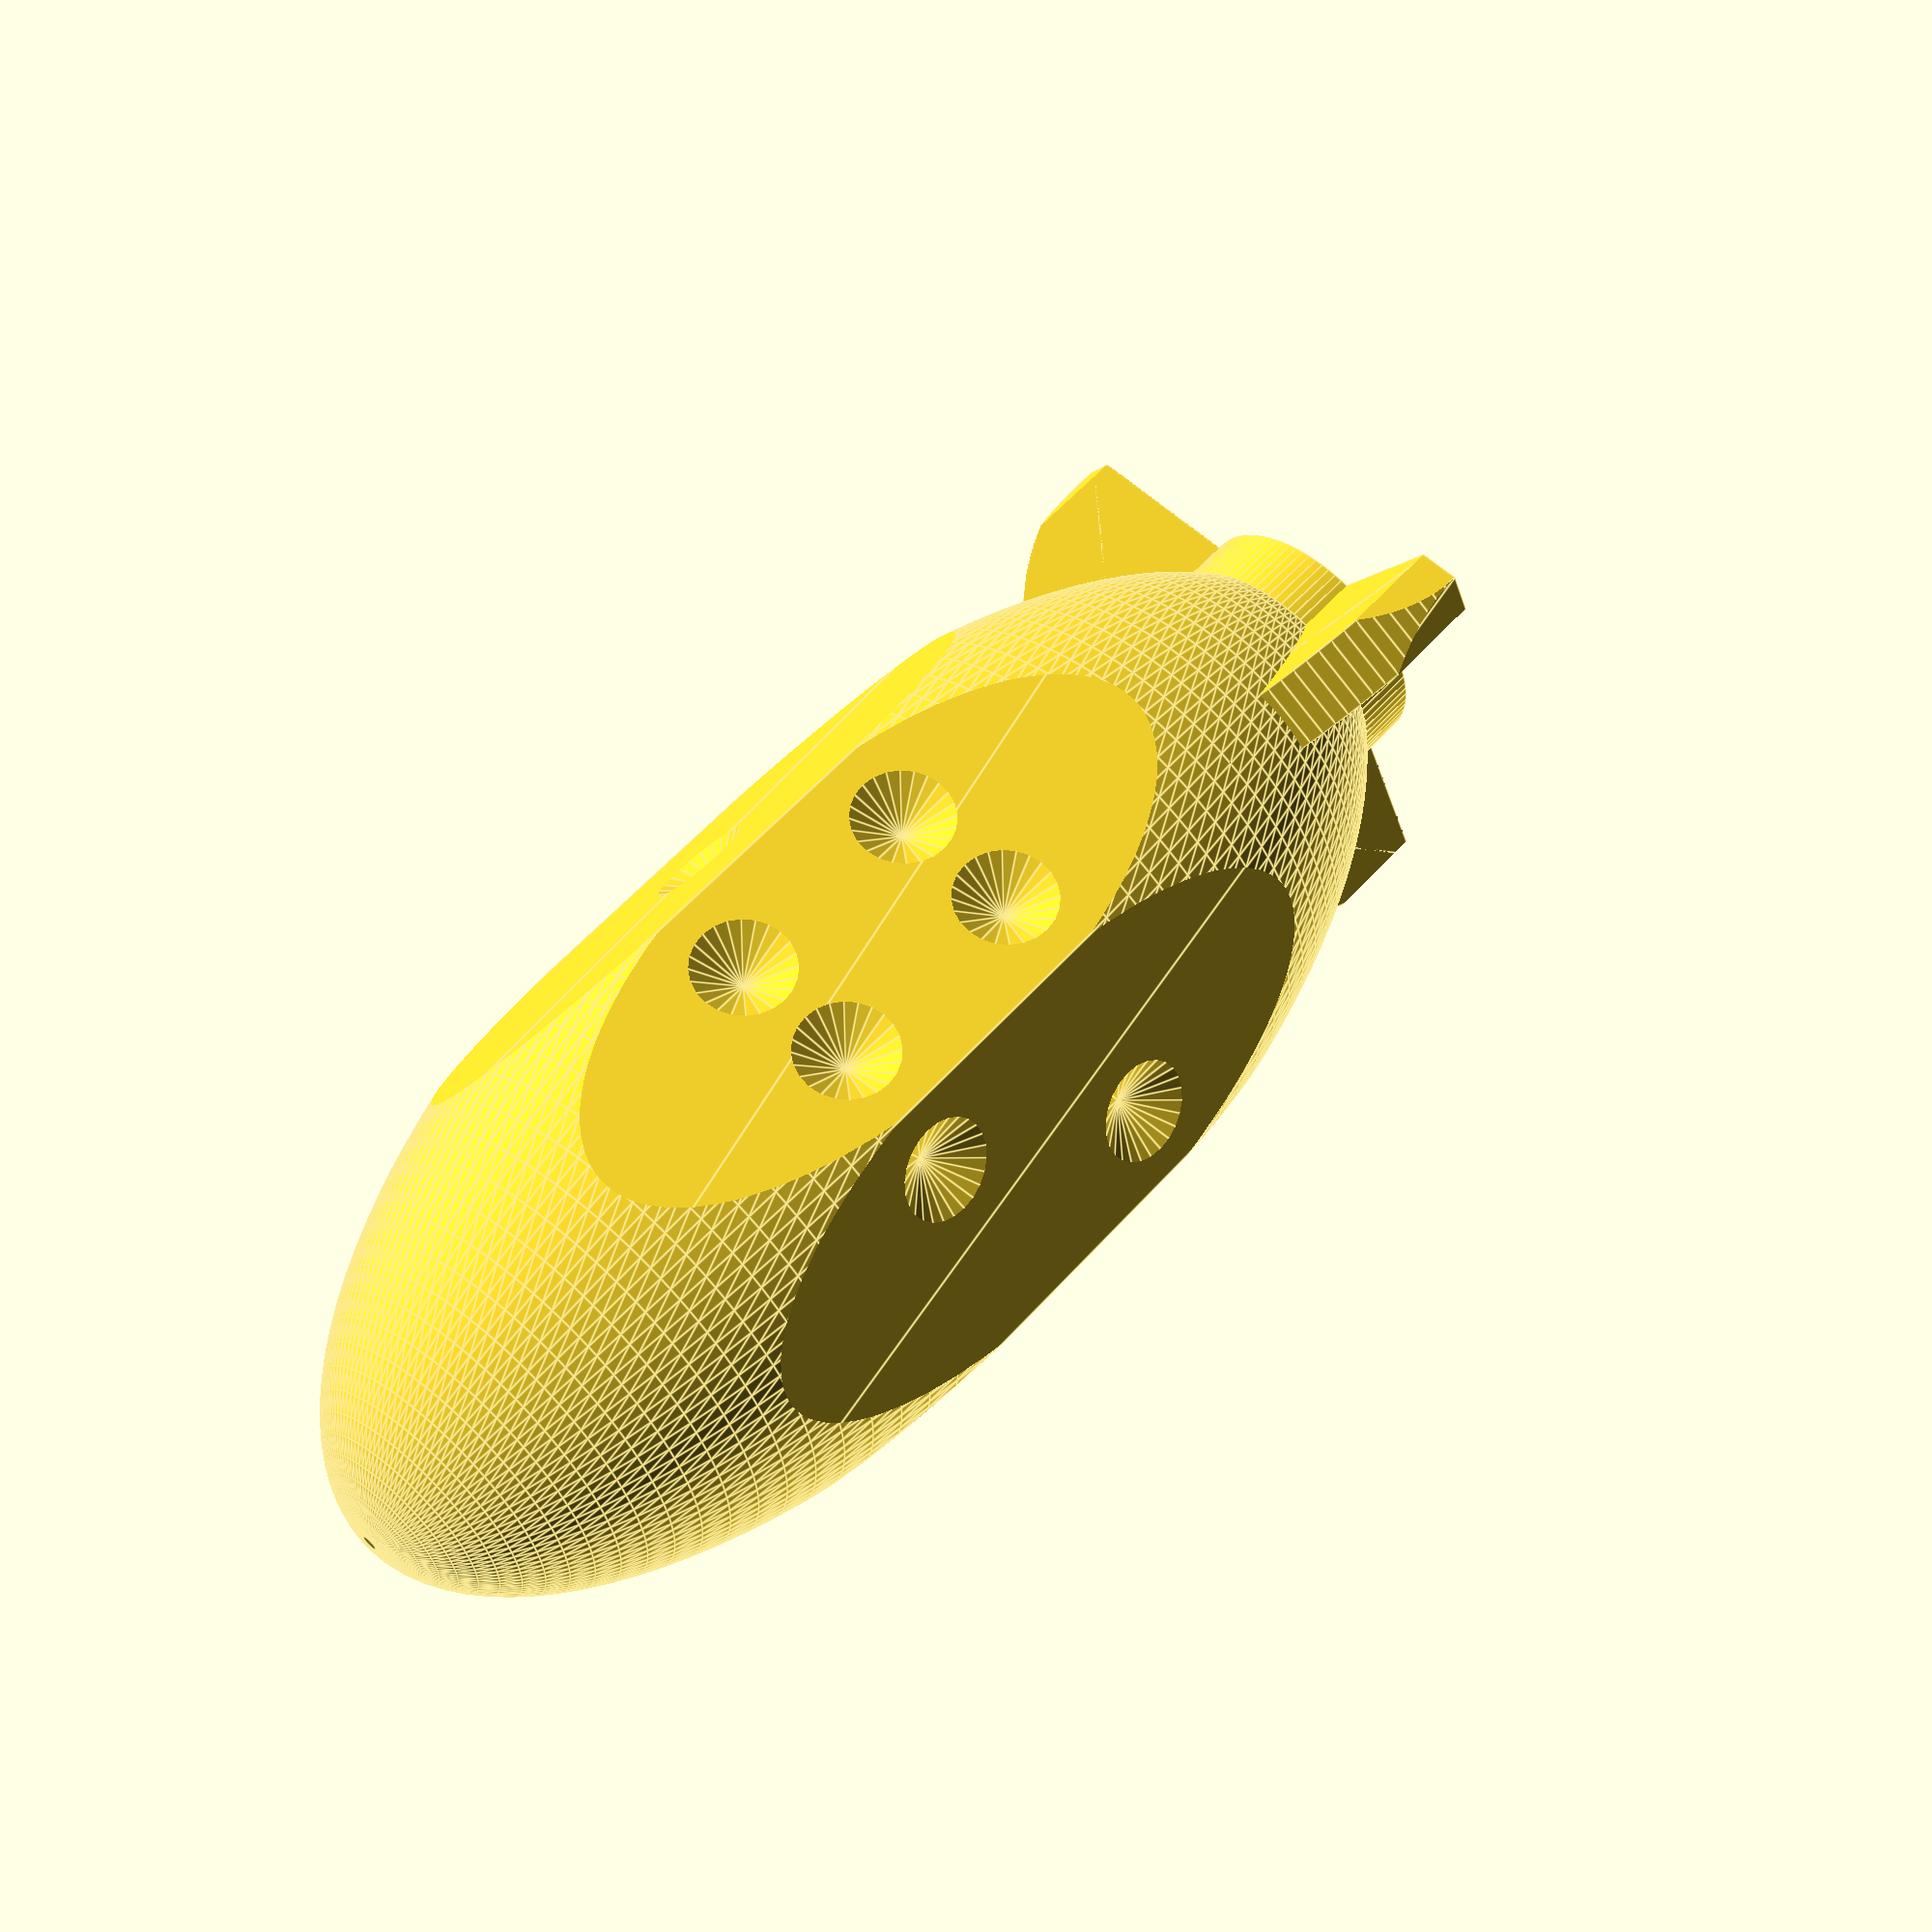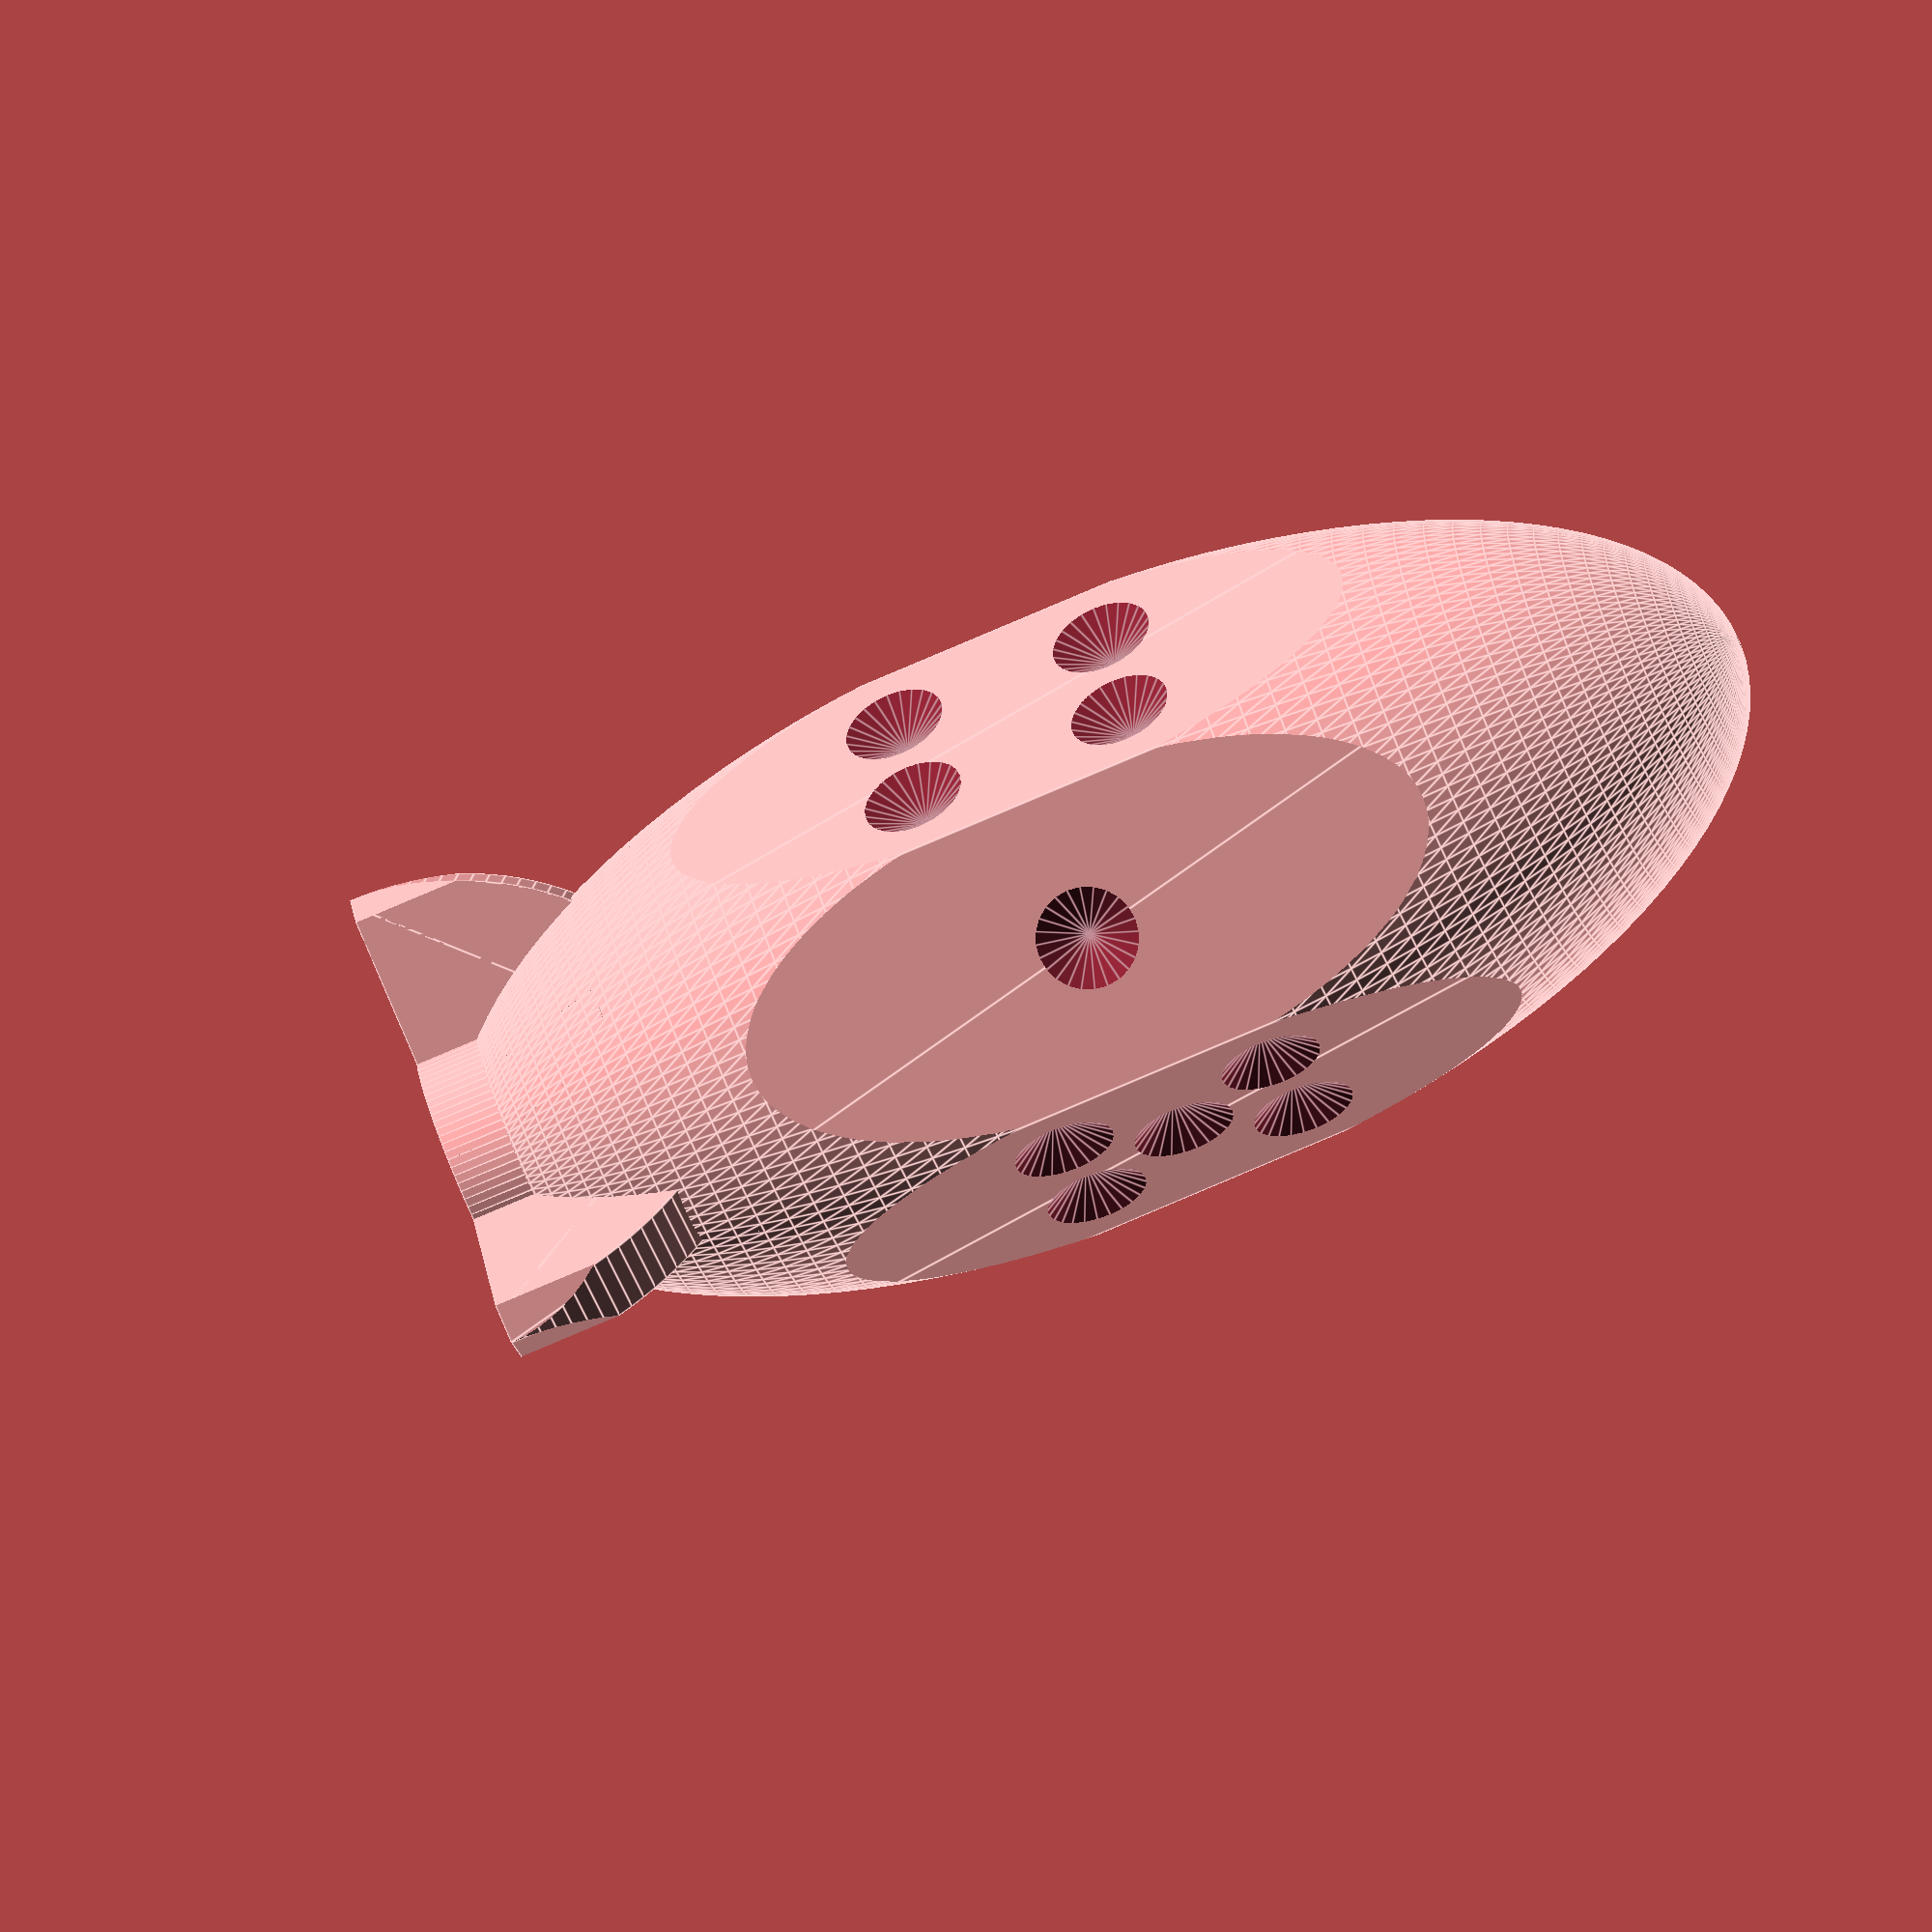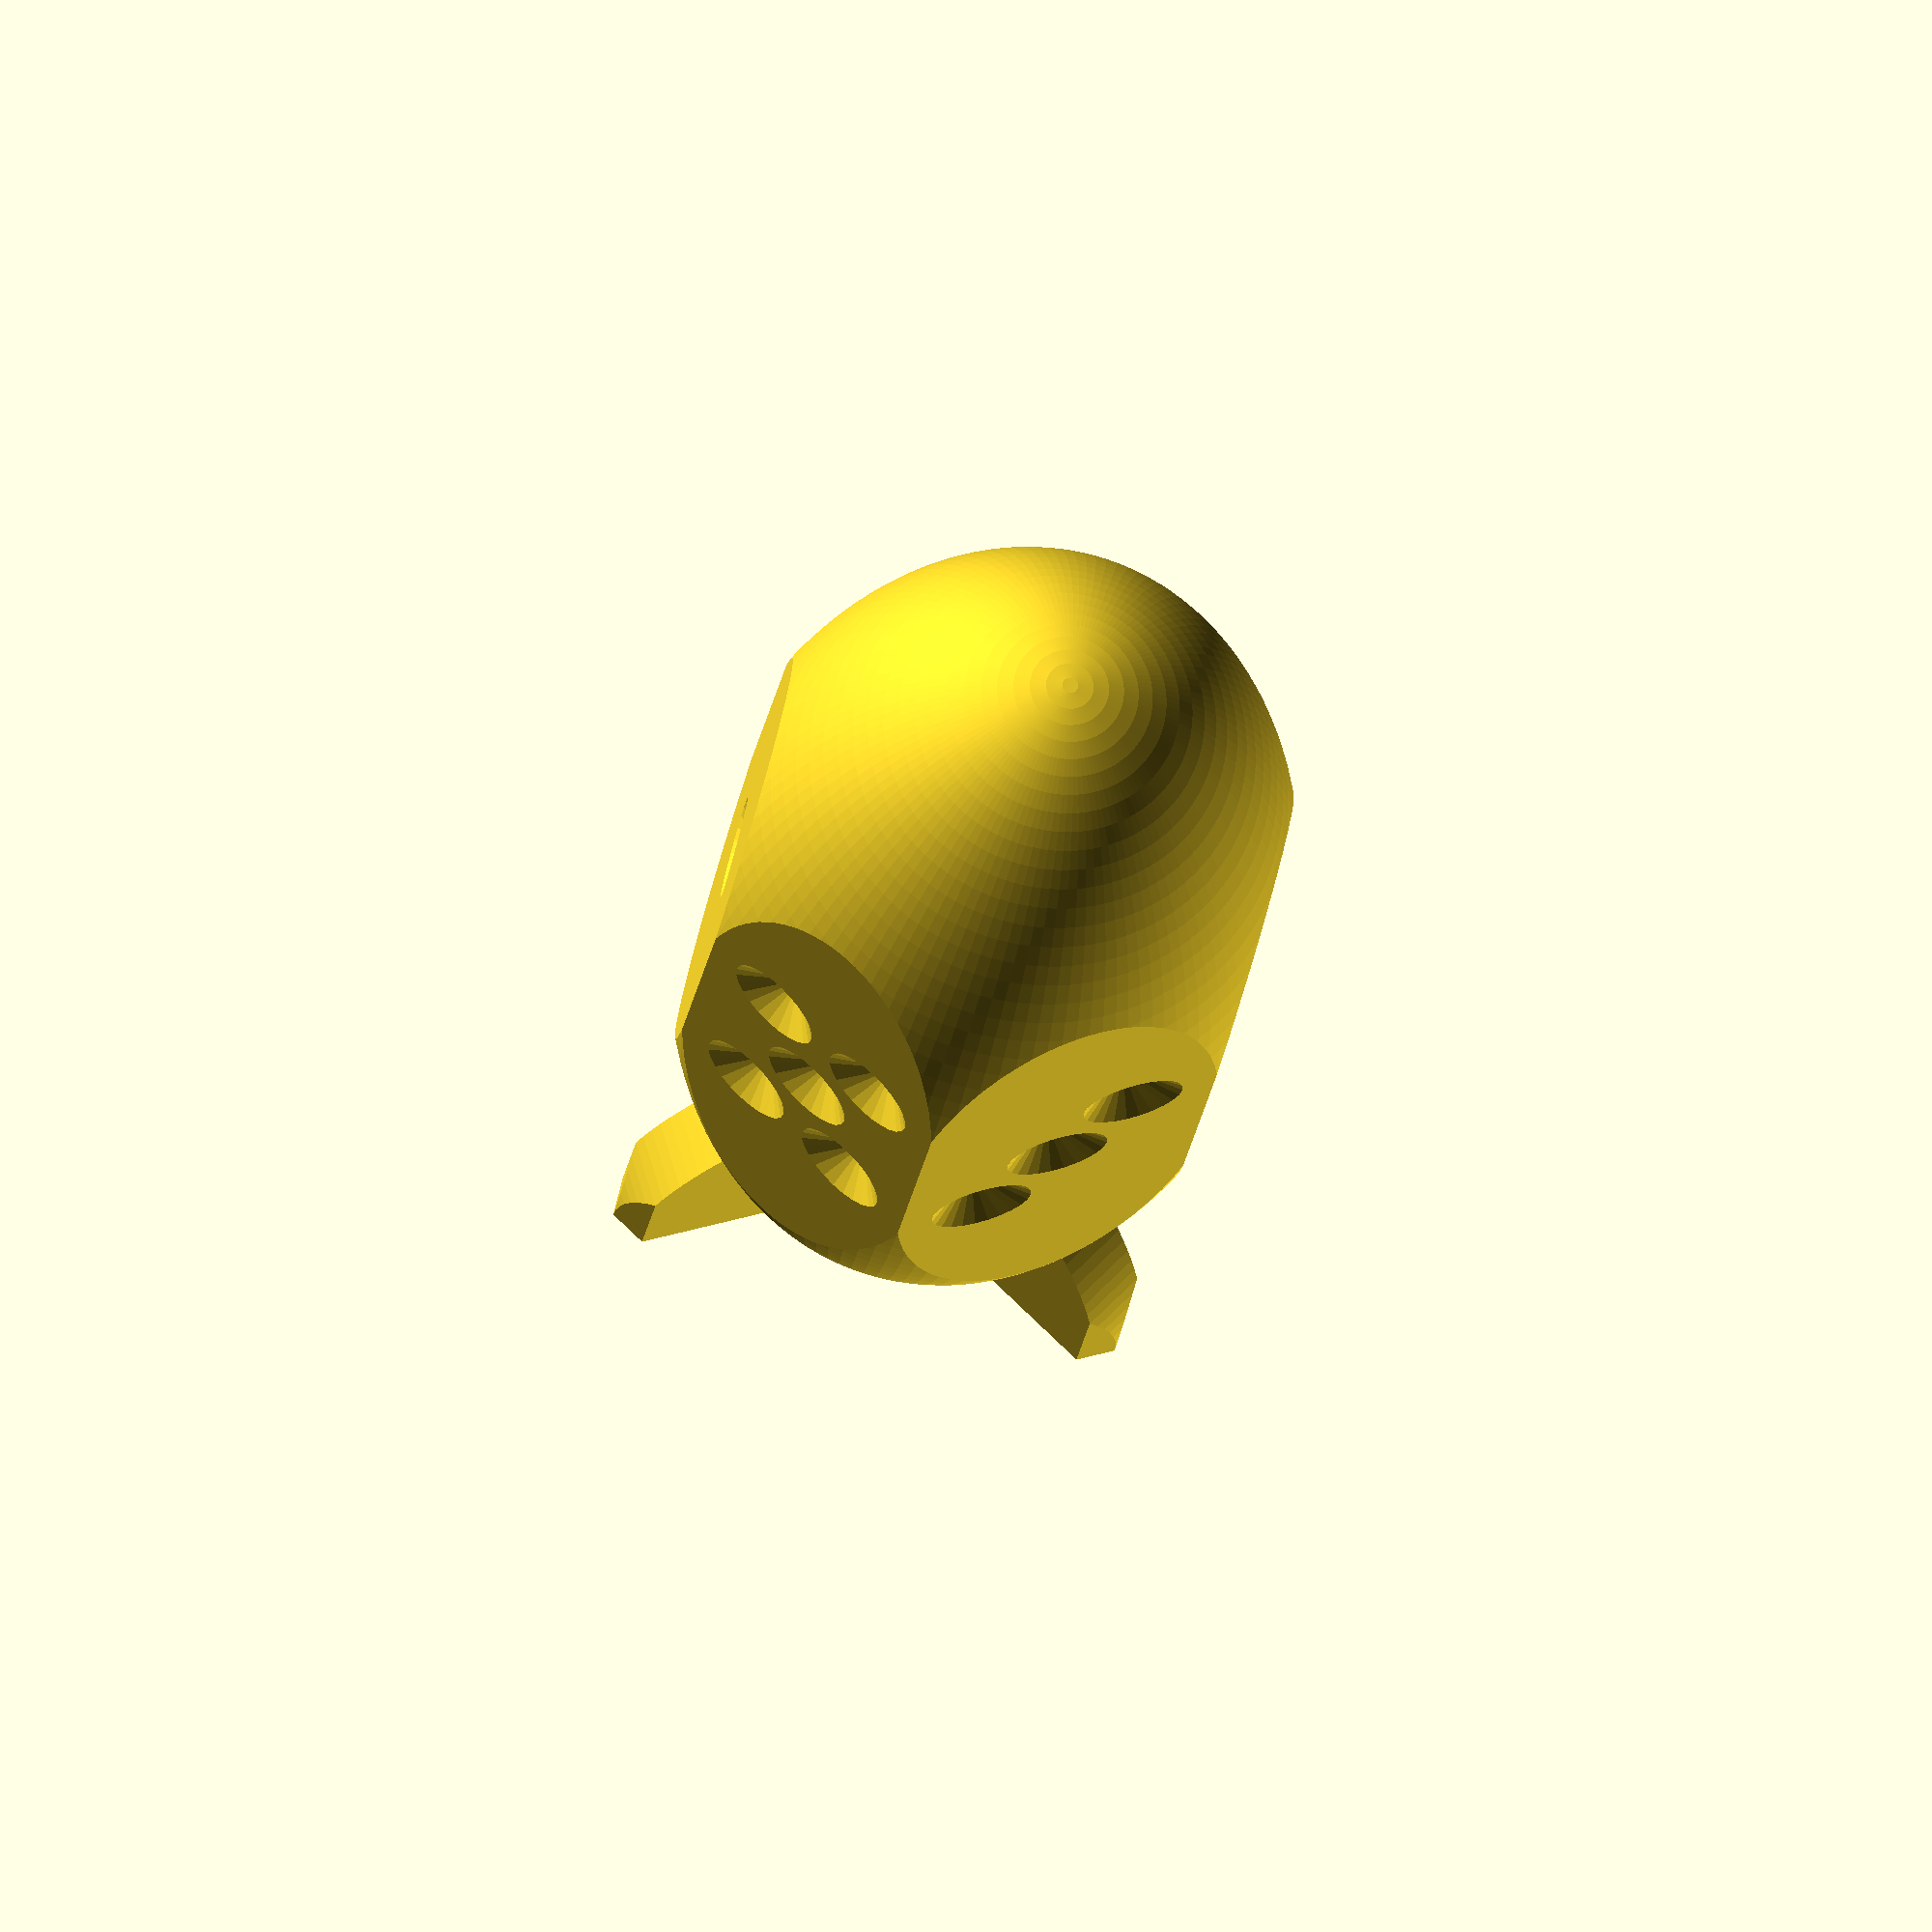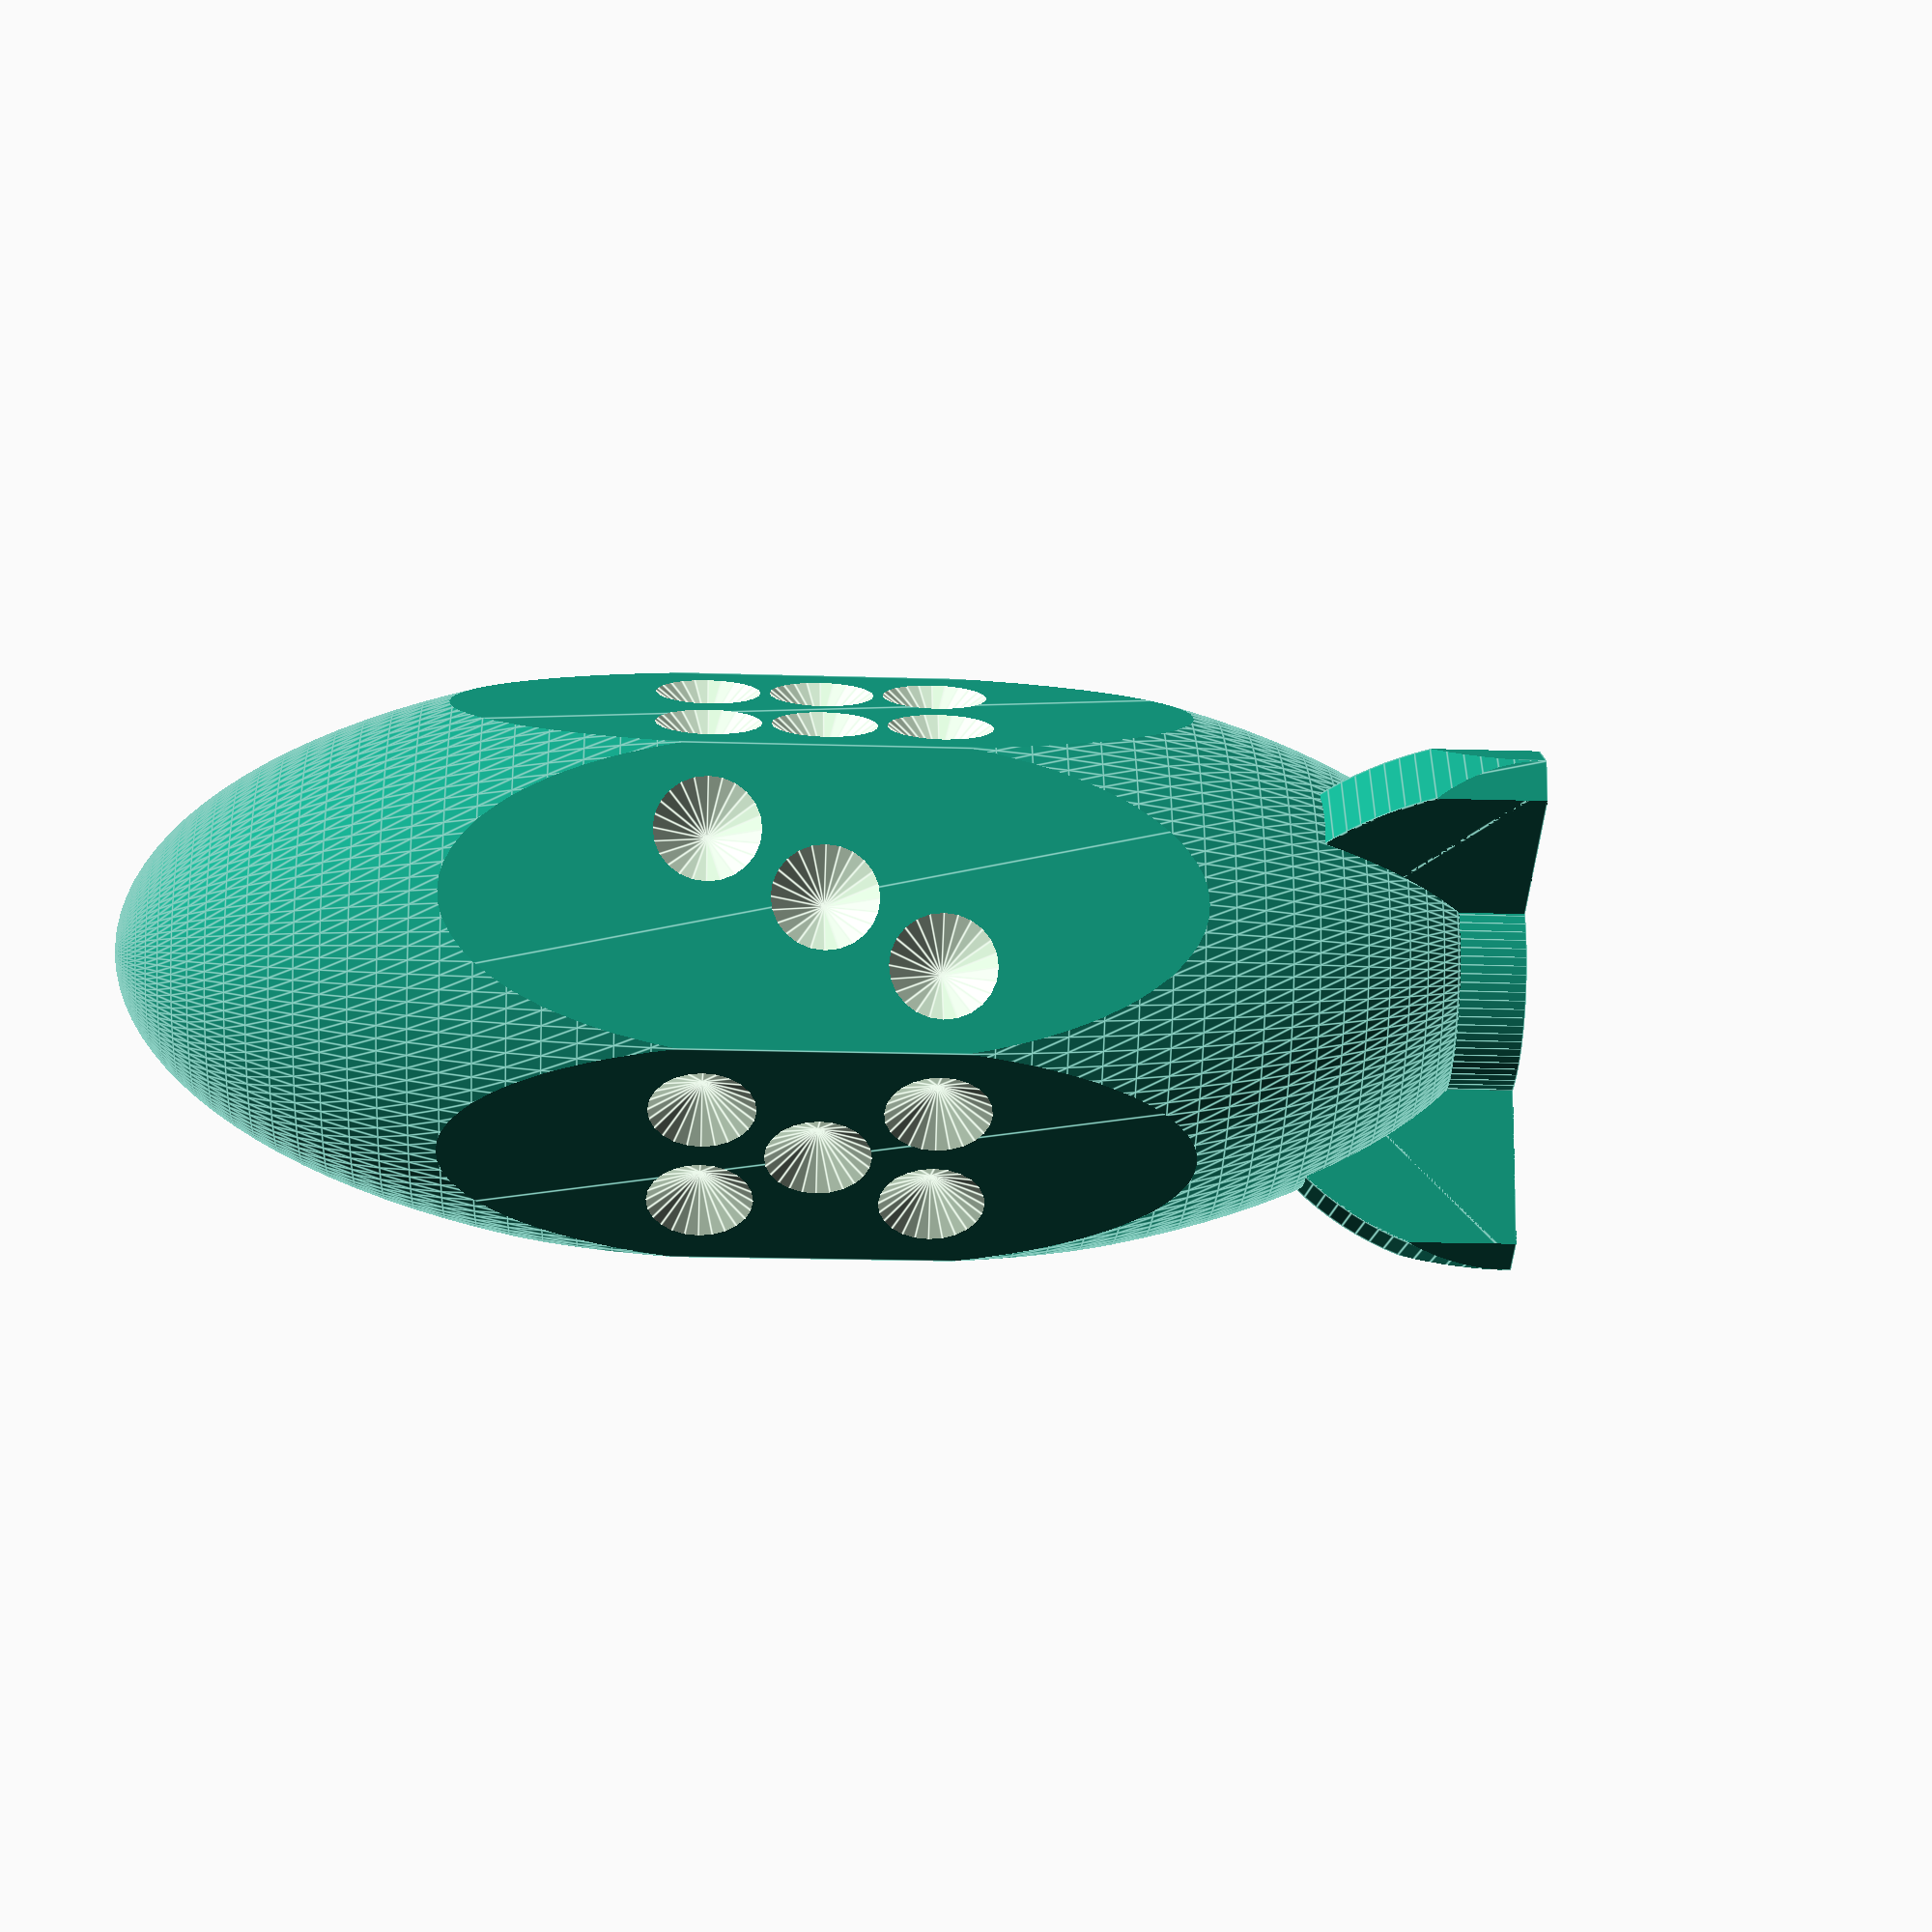
<openscad>
layer = 0.2;

height = 32;
diameter = 12;

hex1v = [for (a=[0:60:359]) [cos(a), sin(a)]];
hex1a = hex1v / sin(60);

module die(h=height, d=diameter, center=false) {
    apothem = d/2;  // hexagon center to face
    edge = apothem/sin(60);  // hexagon edge / center to vertex
    module pip(y, z) {
        // pip radius
        rp = (edge - 2) / 4;
        rq = layer * floor(rp/layer);  // quantize to layer height
        dz = 2*rq + layer;
        dy = dz * tan(30);
        // pip depth
        a = 45;  // pip angle
        dp = rq * sin(a);
        translate([apothem-dp, y*dy, z*dz]) rotate([0, 90, 0])
            cylinder(h=2*dp, r1=0, r2=2*rq, $fa=15, $fs=layer);
    }
    module pips(n) {
        if (n==1) rotate(90) {
            pip(0, 0);
        }
        else if (n==2) rotate(330) {
            pip(1, 1);
            pip(-1, -1);
        }
        else if (n==3) rotate(210) {
            pip(1, 1);
            pip(0, 0);
            pip(-1, -1);
        }
        else if (n==4) rotate(30) {
            pip(1, 1);
            pip(-1, 1);
            pip(-1, -1);
            pip(1, -1);
        }
        else if (n==5) rotate(150) {
            pip(0, 0);
            pip(1, 1);
            pip(-1, 1);
            pip(-1, -1);
            pip(1, -1);
        }
        else if (n==6) rotate(270) {
            pip(1, 1);
            pip(-1, 1);
            pip(1, 0);
            pip(-1, 0);
            pip(1, -1);
            pip(-1, -1);
        }
    }
    translate([0, 0, center ? 0 : h/2]) {
        difference() {
            linear_extrude(h, center=true) polygon(apothem*hex1a);
            for (n=[1:1:6]) pips(n);
        }
    }
}

module rocket(h=height, d=diameter, center=false) {
    apothem = d/2;  // hexagon center to face
    edge = apothem/sin(60);  // hexagon edge / center to vertex
    module fin() {
        fd = h/20;
        translate([0, 0, -h/2]) rotate([90, 0, 0]) intersection() {
            cylinder(fd, r=edge, center=true);
            linear_extrude(fd, center=true) square(edge);  // one quadrant only
        }
    }
    sd = 2.04*edge;
    translate([0, 0, center ? 0 : h/2]) {
        scale([sd/h, sd/h, 1]) sphere(h/2);
        translate([0, 0, -h/2]) cylinder(h/2, d=d/2);
        for (a=[0:120:359]) rotate(a) fin();
    }
}

module rocket_die(h=height, d=diameter, center=false) {
    translate([0, 0, center ? 0 : h/2]) intersection() {
        rocket(h, d, center=true);
        die(h, d, center=true);
    }
}

rocket_die(center=true, $fa=3, $fs=layer);

</openscad>
<views>
elev=122.1 azim=124.0 roll=138.8 proj=p view=edges
elev=255.1 azim=9.0 roll=246.5 proj=o view=edges
elev=199.6 azim=103.6 roll=187.1 proj=o view=wireframe
elev=197.6 azim=33.7 roll=93.7 proj=p view=edges
</views>
